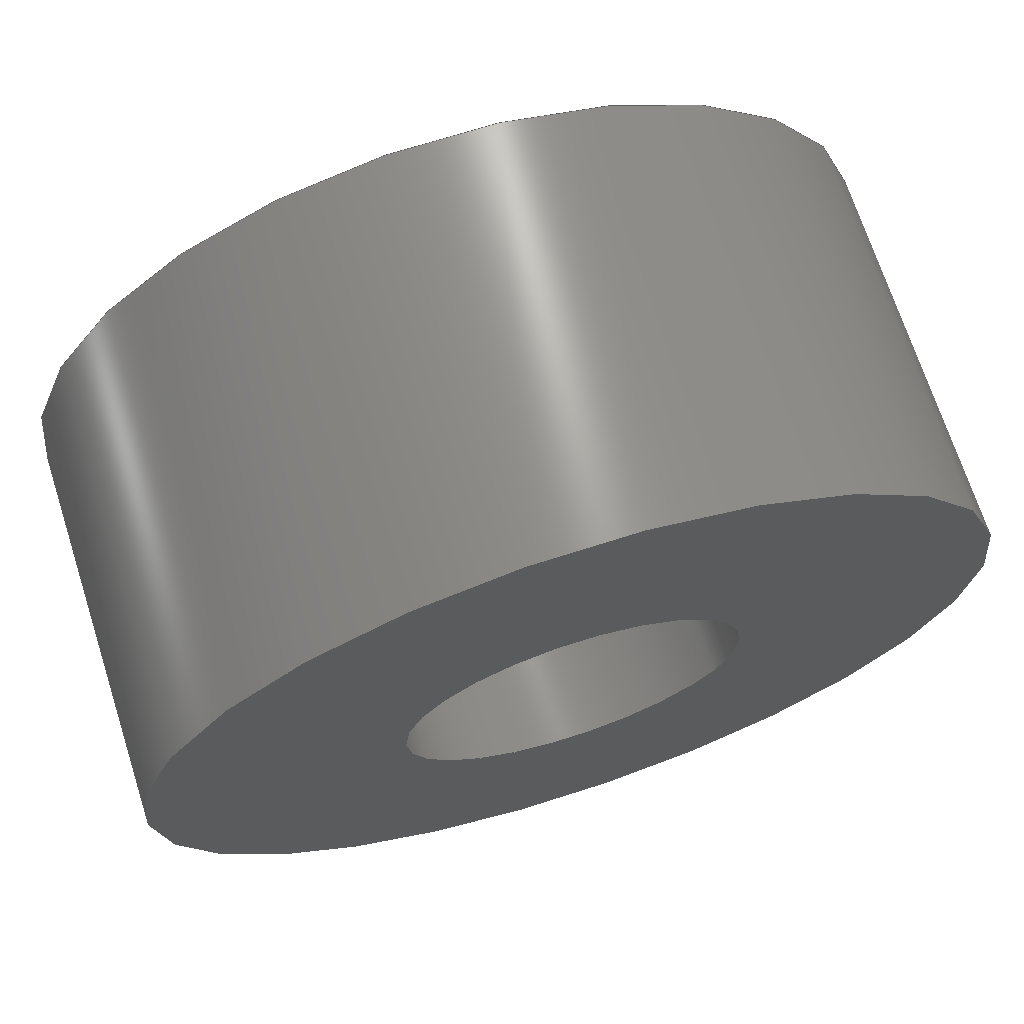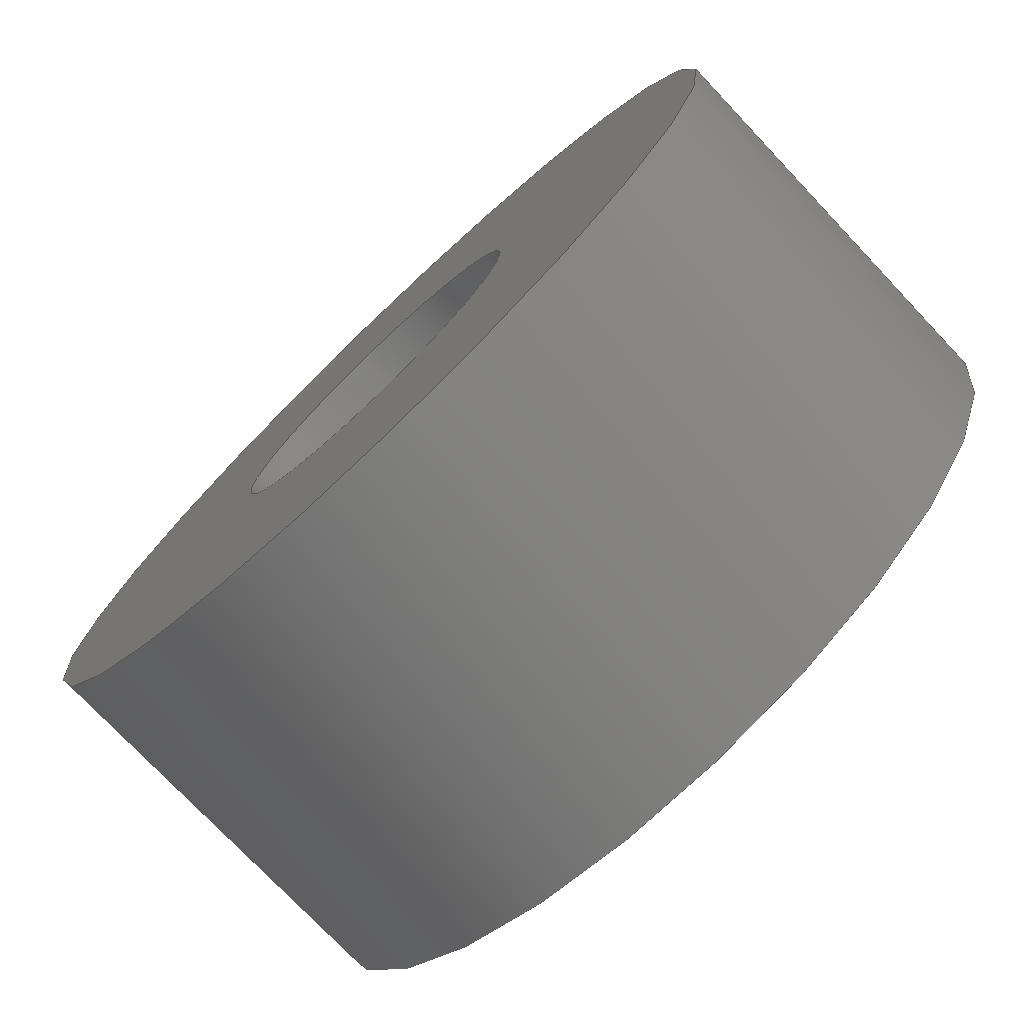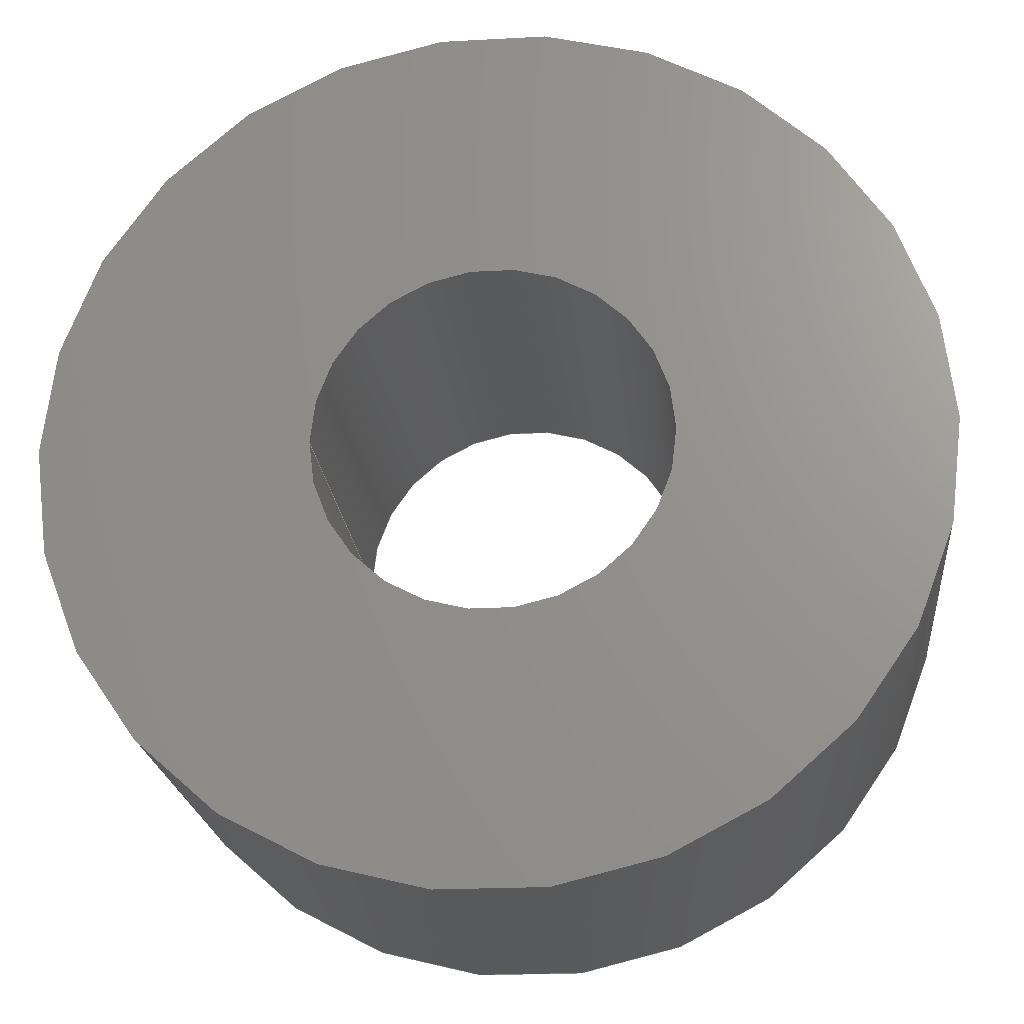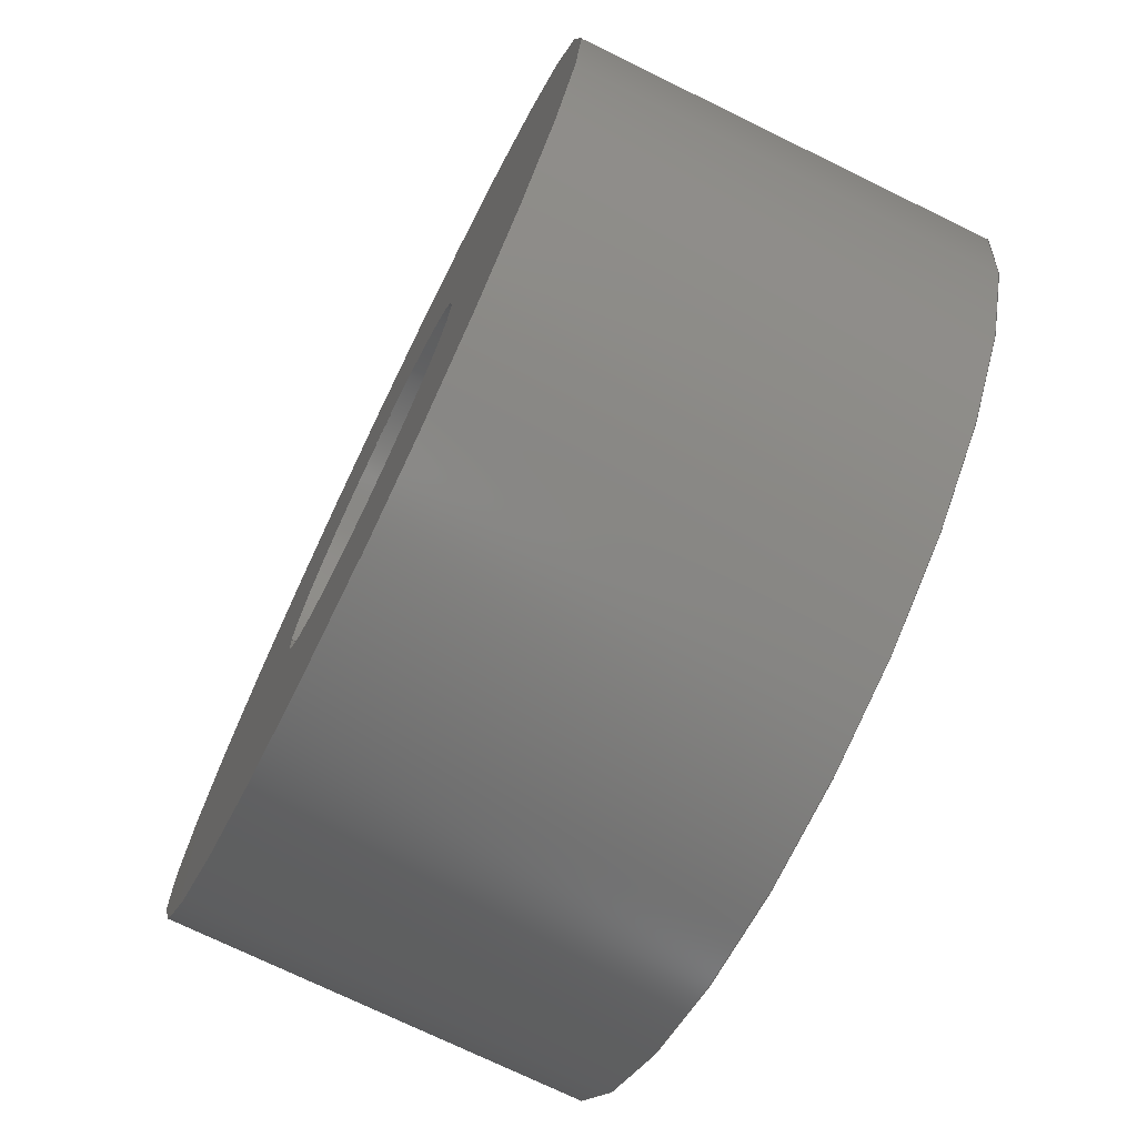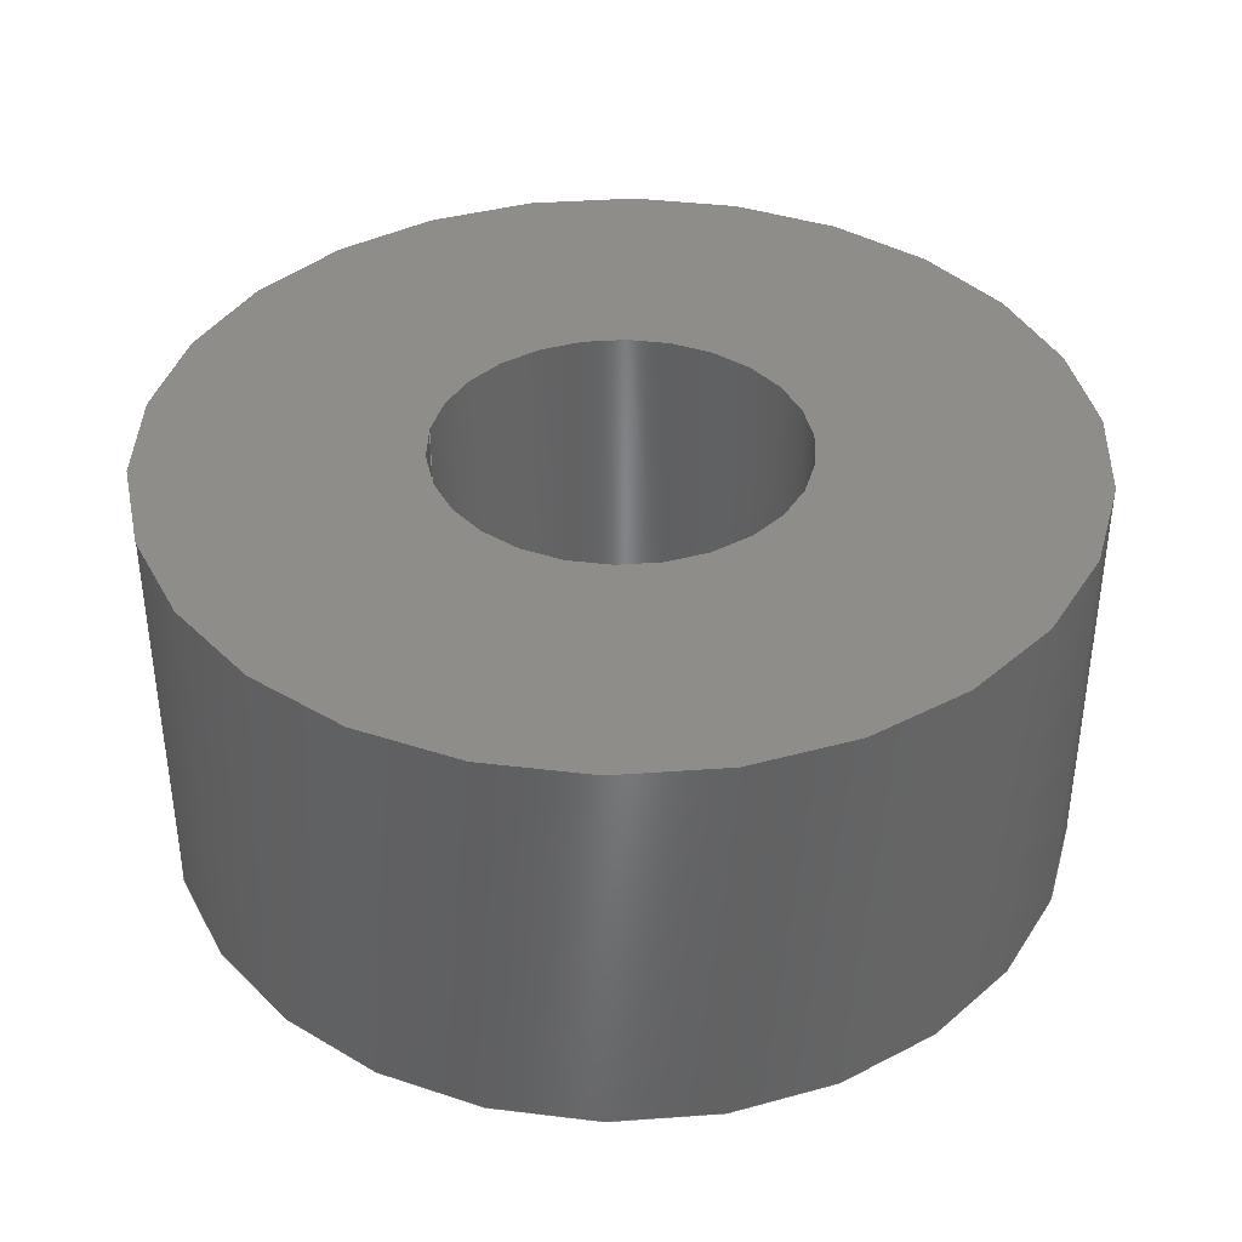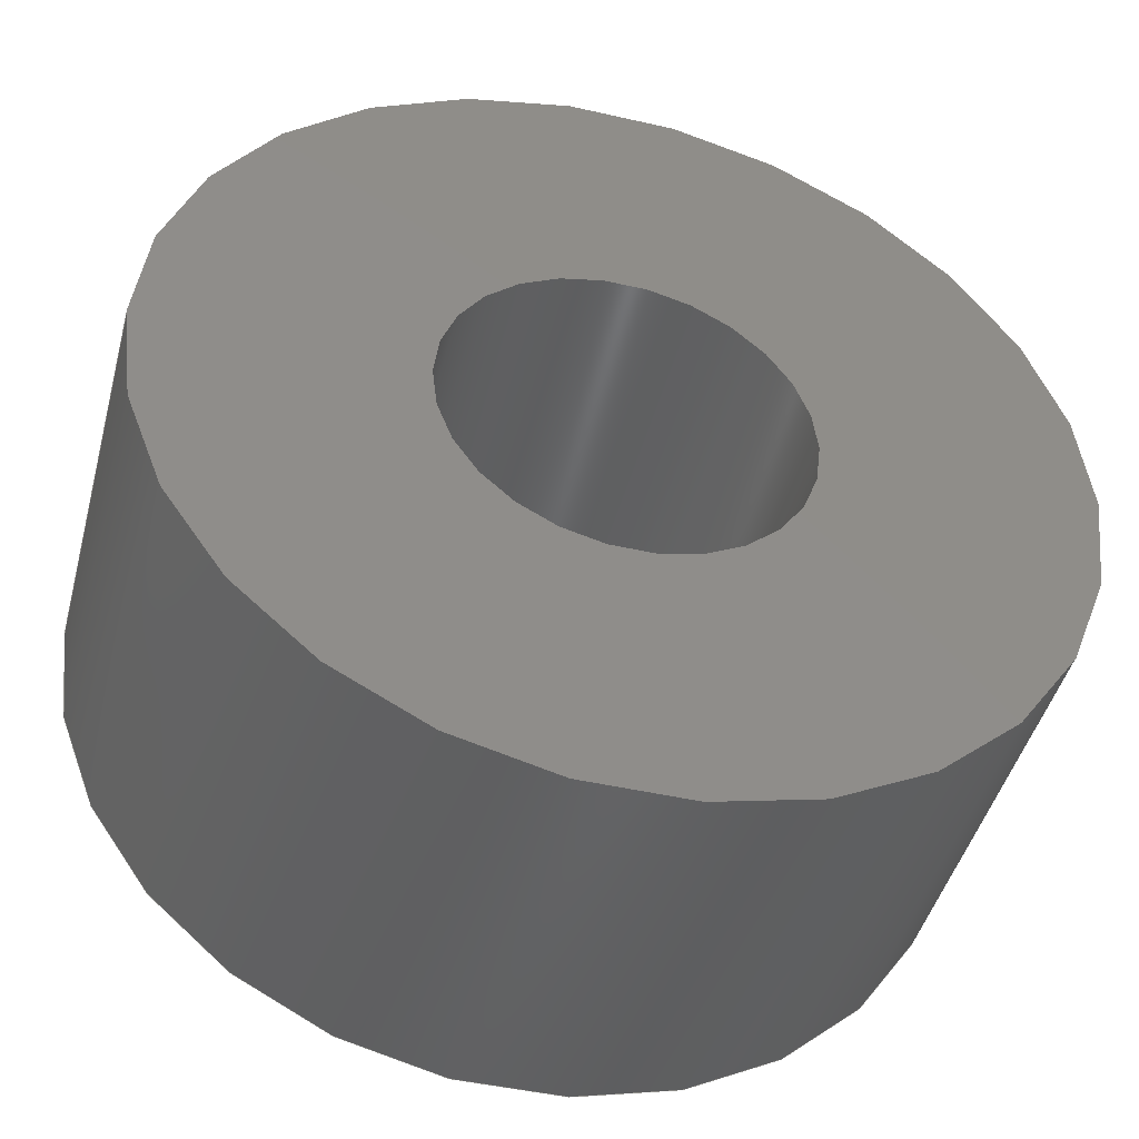
<metadata>
{"format":"step","ext":"step","renderer":"f3d","projection":"perspective","resolution":1024,"background":"white","views":[{"elev":69.9,"azim":-17.8,"up":"+Y"},{"elev":-75.6,"azim":-136.6,"up":"+Y"},{"elev":-21.4,"azim":5.5,"up":"+Y"},{"elev":-73.5,"azim":64.0,"up":"+Y"},{"elev":38.9,"azim":8.7,"up":"+Z"},{"elev":-45.4,"azim":-14.8,"up":"+Y"}]}
</metadata>
<code>
ISO-10303-21;
DATA;
#1 = APPLICATION_PROTOCOL_DEFINITION('international standard',
  'automotive_design',2000,#2);
#2 = APPLICATION_CONTEXT(
  'core data for automotive mechanical design processes');
#3 = SHAPE_DEFINITION_REPRESENTATION(#4,#10);
#4 = PRODUCT_DEFINITION_SHAPE('','',#5);
#5 = PRODUCT_DEFINITION('design','',#6,#9);
#6 = PRODUCT_DEFINITION_FORMATION('','',#7);
#7 = PRODUCT('Part 10','Part 10','',(#8));
#8 = PRODUCT_CONTEXT('',#2,'mechanical');
#9 = PRODUCT_DEFINITION_CONTEXT('part definition',#2,'design');
#10 = ADVANCED_BREP_SHAPE_REPRESENTATION('',(#11,#15),#195);
#11 = AXIS2_PLACEMENT_3D('',#12,#13,#14);
#12 = CARTESIAN_POINT('',(0,0,0));
#13 = DIRECTION('',(0,0,1));
#14 = DIRECTION('',(1,0,-0));
#15 = MANIFOLD_SOLID_BREP('',#16);
#16 = CLOSED_SHELL('',(#17,#104,#181,#188));
#17 = ADVANCED_FACE('',(#18),#31,.T.);
#18 = FACE_BOUND('',#19,.T.);
#19 = EDGE_LOOP('',(#20,#54,#76,#103));
#20 = ORIENTED_EDGE('',*,*,#21,.T.);
#21 = EDGE_CURVE('',#22,#22,#24,.T.);
#22 = VERTEX_POINT('',#23);
#23 = CARTESIAN_POINT('',(32.18,97.93,3));
#24 = SURFACE_CURVE('',#25,(#30,#42),.PCURVE_S1);
#25 = CIRCLE('',#26,2.5);
#26 = AXIS2_PLACEMENT_3D('',#27,#28,#29);
#27 = CARTESIAN_POINT('',(34.68,97.93,3));
#28 = DIRECTION('',(0,0,-1));
#29 = DIRECTION('',(-1,0,0));
#30 = PCURVE('',#31,#36);
#31 = CYLINDRICAL_SURFACE('',#32,2.5);
#32 = AXIS2_PLACEMENT_3D('',#33,#34,#35);
#33 = CARTESIAN_POINT('',(34.68,97.93,3));
#34 = DIRECTION('',(0,0,-1));
#35 = DIRECTION('',(-1,0,0));
#36 = DEFINITIONAL_REPRESENTATION('',(#37),#41);
#37 = LINE('',#38,#39);
#38 = CARTESIAN_POINT('',(0,0));
#39 = VECTOR('',#40,1);
#40 = DIRECTION('',(1,0));
#41 = ( GEOMETRIC_REPRESENTATION_CONTEXT(2) 
PARAMETRIC_REPRESENTATION_CONTEXT() REPRESENTATION_CONTEXT('2D SPACE',''
  ) );
#42 = PCURVE('',#43,#48);
#43 = PLANE('',#44);
#44 = AXIS2_PLACEMENT_3D('',#45,#46,#47);
#45 = CARTESIAN_POINT('',(1.682,9.926,3));
#46 = DIRECTION('',(0,0,-1));
#47 = DIRECTION('',(1,0,0));
#48 = DEFINITIONAL_REPRESENTATION('',(#49),#53);
#49 = CIRCLE('',#50,2.5);
#50 = AXIS2_PLACEMENT_2D('',#51,#52);
#51 = CARTESIAN_POINT('',(33,-88));
#52 = DIRECTION('',(-1,0));
#53 = ( GEOMETRIC_REPRESENTATION_CONTEXT(2) 
PARAMETRIC_REPRESENTATION_CONTEXT() REPRESENTATION_CONTEXT('2D SPACE',''
  ) );
#54 = ORIENTED_EDGE('',*,*,#55,.T.);
#55 = EDGE_CURVE('',#22,#56,#58,.T.);
#56 = VERTEX_POINT('',#57);
#57 = CARTESIAN_POINT('',(32.18,97.93,0.7));
#58 = SEAM_CURVE('',#59,(#62,#69),.PCURVE_S1);
#59 = B_SPLINE_CURVE_WITH_KNOTS('',1,(#60,#61),.UNSPECIFIED.,.F.,.F.,(2,
    2),(0,2.3),.PIECEWISE_BEZIER_KNOTS.);
#60 = CARTESIAN_POINT('',(32.18,97.93,3));
#61 = CARTESIAN_POINT('',(32.18,97.93,0.7));
#62 = PCURVE('',#31,#63);
#63 = DEFINITIONAL_REPRESENTATION('',(#64),#68);
#64 = LINE('',#65,#66);
#65 = CARTESIAN_POINT('',(6.283,0));
#66 = VECTOR('',#67,1);
#67 = DIRECTION('',(0,1));
#68 = ( GEOMETRIC_REPRESENTATION_CONTEXT(2) 
PARAMETRIC_REPRESENTATION_CONTEXT() REPRESENTATION_CONTEXT('2D SPACE',''
  ) );
#69 = PCURVE('',#31,#70);
#70 = DEFINITIONAL_REPRESENTATION('',(#71),#75);
#71 = LINE('',#72,#73);
#72 = CARTESIAN_POINT('',(4.139e-13,0));
#73 = VECTOR('',#74,1);
#74 = DIRECTION('',(0,1));
#75 = ( GEOMETRIC_REPRESENTATION_CONTEXT(2) 
PARAMETRIC_REPRESENTATION_CONTEXT() REPRESENTATION_CONTEXT('2D SPACE',''
  ) );
#76 = ORIENTED_EDGE('',*,*,#77,.F.);
#77 = EDGE_CURVE('',#56,#56,#78,.T.);
#78 = SURFACE_CURVE('',#79,(#84,#91),.PCURVE_S1);
#79 = CIRCLE('',#80,2.5);
#80 = AXIS2_PLACEMENT_3D('',#81,#82,#83);
#81 = CARTESIAN_POINT('',(34.68,97.93,0.7));
#82 = DIRECTION('',(0,0,-1));
#83 = DIRECTION('',(-1,0,0));
#84 = PCURVE('',#31,#85);
#85 = DEFINITIONAL_REPRESENTATION('',(#86),#90);
#86 = LINE('',#87,#88);
#87 = CARTESIAN_POINT('',(0,2.3));
#88 = VECTOR('',#89,1);
#89 = DIRECTION('',(1,0));
#90 = ( GEOMETRIC_REPRESENTATION_CONTEXT(2) 
PARAMETRIC_REPRESENTATION_CONTEXT() REPRESENTATION_CONTEXT('2D SPACE',''
  ) );
#91 = PCURVE('',#92,#97);
#92 = PLANE('',#93);
#93 = AXIS2_PLACEMENT_3D('',#94,#95,#96);
#94 = CARTESIAN_POINT('',(1.682,9.926,0.7));
#95 = DIRECTION('',(0,0,-1));
#96 = DIRECTION('',(1,0,0));
#97 = DEFINITIONAL_REPRESENTATION('',(#98),#102);
#98 = CIRCLE('',#99,2.5);
#99 = AXIS2_PLACEMENT_2D('',#100,#101);
#100 = CARTESIAN_POINT('',(33,-88));
#101 = DIRECTION('',(-1,0));
#102 = ( GEOMETRIC_REPRESENTATION_CONTEXT(2) 
PARAMETRIC_REPRESENTATION_CONTEXT() REPRESENTATION_CONTEXT('2D SPACE',''
  ) );
#103 = ORIENTED_EDGE('',*,*,#55,.F.);
#104 = ADVANCED_FACE('',(#105),#118,.F.);
#105 = FACE_BOUND('',#106,.F.);
#106 = EDGE_LOOP('',(#107,#136,#158,#180));
#107 = ORIENTED_EDGE('',*,*,#108,.T.);
#108 = EDGE_CURVE('',#109,#109,#111,.T.);
#109 = VERTEX_POINT('',#110);
#110 = CARTESIAN_POINT('',(33.68,97.93,3));
#111 = SURFACE_CURVE('',#112,(#117,#129),.PCURVE_S1);
#112 = CIRCLE('',#113,1);
#113 = AXIS2_PLACEMENT_3D('',#114,#115,#116);
#114 = CARTESIAN_POINT('',(34.68,97.93,3));
#115 = DIRECTION('',(0,0,-1));
#116 = DIRECTION('',(-1,0,0));
#117 = PCURVE('',#118,#123);
#118 = CYLINDRICAL_SURFACE('',#119,1);
#119 = AXIS2_PLACEMENT_3D('',#120,#121,#122);
#120 = CARTESIAN_POINT('',(34.68,97.93,3));
#121 = DIRECTION('',(0,0,-1));
#122 = DIRECTION('',(-1,0,0));
#123 = DEFINITIONAL_REPRESENTATION('',(#124),#128);
#124 = LINE('',#125,#126);
#125 = CARTESIAN_POINT('',(0,0));
#126 = VECTOR('',#127,1);
#127 = DIRECTION('',(1,0));
#128 = ( GEOMETRIC_REPRESENTATION_CONTEXT(2) 
PARAMETRIC_REPRESENTATION_CONTEXT() REPRESENTATION_CONTEXT('2D SPACE',''
  ) );
#129 = PCURVE('',#43,#130);
#130 = DEFINITIONAL_REPRESENTATION('',(#131),#135);
#131 = CIRCLE('',#132,1);
#132 = AXIS2_PLACEMENT_2D('',#133,#134);
#133 = CARTESIAN_POINT('',(33,-88));
#134 = DIRECTION('',(-1,0));
#135 = ( GEOMETRIC_REPRESENTATION_CONTEXT(2) 
PARAMETRIC_REPRESENTATION_CONTEXT() REPRESENTATION_CONTEXT('2D SPACE',''
  ) );
#136 = ORIENTED_EDGE('',*,*,#137,.T.);
#137 = EDGE_CURVE('',#109,#138,#140,.T.);
#138 = VERTEX_POINT('',#139);
#139 = CARTESIAN_POINT('',(33.68,97.93,0.7));
#140 = SEAM_CURVE('',#141,(#144,#151),.PCURVE_S1);
#141 = B_SPLINE_CURVE_WITH_KNOTS('',1,(#142,#143),.UNSPECIFIED.,.F.,.F.,
  (2,2),(0,2.3),.PIECEWISE_BEZIER_KNOTS.);
#142 = CARTESIAN_POINT('',(33.68,97.93,3));
#143 = CARTESIAN_POINT('',(33.68,97.93,0.7));
#144 = PCURVE('',#118,#145);
#145 = DEFINITIONAL_REPRESENTATION('',(#146),#150);
#146 = LINE('',#147,#148);
#147 = CARTESIAN_POINT('',(6.283,0));
#148 = VECTOR('',#149,1);
#149 = DIRECTION('',(0,1));
#150 = ( GEOMETRIC_REPRESENTATION_CONTEXT(2) 
PARAMETRIC_REPRESENTATION_CONTEXT() REPRESENTATION_CONTEXT('2D SPACE',''
  ) );
#151 = PCURVE('',#118,#152);
#152 = DEFINITIONAL_REPRESENTATION('',(#153),#157);
#153 = LINE('',#154,#155);
#154 = CARTESIAN_POINT('',(4.139e-13,0));
#155 = VECTOR('',#156,1);
#156 = DIRECTION('',(0,1));
#157 = ( GEOMETRIC_REPRESENTATION_CONTEXT(2) 
PARAMETRIC_REPRESENTATION_CONTEXT() REPRESENTATION_CONTEXT('2D SPACE',''
  ) );
#158 = ORIENTED_EDGE('',*,*,#159,.F.);
#159 = EDGE_CURVE('',#138,#138,#160,.T.);
#160 = SURFACE_CURVE('',#161,(#166,#173),.PCURVE_S1);
#161 = CIRCLE('',#162,1);
#162 = AXIS2_PLACEMENT_3D('',#163,#164,#165);
#163 = CARTESIAN_POINT('',(34.68,97.93,0.7));
#164 = DIRECTION('',(0,0,-1));
#165 = DIRECTION('',(-1,0,0));
#166 = PCURVE('',#118,#167);
#167 = DEFINITIONAL_REPRESENTATION('',(#168),#172);
#168 = LINE('',#169,#170);
#169 = CARTESIAN_POINT('',(0,2.3));
#170 = VECTOR('',#171,1);
#171 = DIRECTION('',(1,0));
#172 = ( GEOMETRIC_REPRESENTATION_CONTEXT(2) 
PARAMETRIC_REPRESENTATION_CONTEXT() REPRESENTATION_CONTEXT('2D SPACE',''
  ) );
#173 = PCURVE('',#92,#174);
#174 = DEFINITIONAL_REPRESENTATION('',(#175),#179);
#175 = CIRCLE('',#176,1);
#176 = AXIS2_PLACEMENT_2D('',#177,#178);
#177 = CARTESIAN_POINT('',(33,-88));
#178 = DIRECTION('',(-1,0));
#179 = ( GEOMETRIC_REPRESENTATION_CONTEXT(2) 
PARAMETRIC_REPRESENTATION_CONTEXT() REPRESENTATION_CONTEXT('2D SPACE',''
  ) );
#180 = ORIENTED_EDGE('',*,*,#137,.F.);
#181 = ADVANCED_FACE('',(#182,#185),#43,.F.);
#182 = FACE_BOUND('',#183,.T.);
#183 = EDGE_LOOP('',(#184));
#184 = ORIENTED_EDGE('',*,*,#21,.F.);
#185 = FACE_BOUND('',#186,.T.);
#186 = EDGE_LOOP('',(#187));
#187 = ORIENTED_EDGE('',*,*,#108,.T.);
#188 = ADVANCED_FACE('',(#189,#192),#92,.T.);
#189 = FACE_BOUND('',#190,.T.);
#190 = EDGE_LOOP('',(#191));
#191 = ORIENTED_EDGE('',*,*,#77,.T.);
#192 = FACE_BOUND('',#193,.T.);
#193 = EDGE_LOOP('',(#194));
#194 = ORIENTED_EDGE('',*,*,#159,.F.);
#195 = ( GEOMETRIC_REPRESENTATION_CONTEXT(3) 
GLOBAL_UNCERTAINTY_ASSIGNED_CONTEXT((#199)) GLOBAL_UNIT_ASSIGNED_CONTEXT
((#196,#197,#198)) REPRESENTATION_CONTEXT('Context #1',
  '3D Context with UNIT and UNCERTAINTY') );
#196 = ( LENGTH_UNIT() NAMED_UNIT(*) SI_UNIT(.MILLI.,.METRE.) );
#197 = ( NAMED_UNIT(*) PLANE_ANGLE_UNIT() SI_UNIT($,.RADIAN.) );
#198 = ( NAMED_UNIT(*) SI_UNIT($,.STERADIAN.) SOLID_ANGLE_UNIT() );
#199 = UNCERTAINTY_MEASURE_WITH_UNIT(LENGTH_MEASURE(1e-07),#196,
  'distance_accuracy_value','confusion accuracy');
#200 = PRODUCT_RELATED_PRODUCT_CATEGORY('part',$,(#7));
ENDSEC;
END-ISO-10303-21;

</code>
